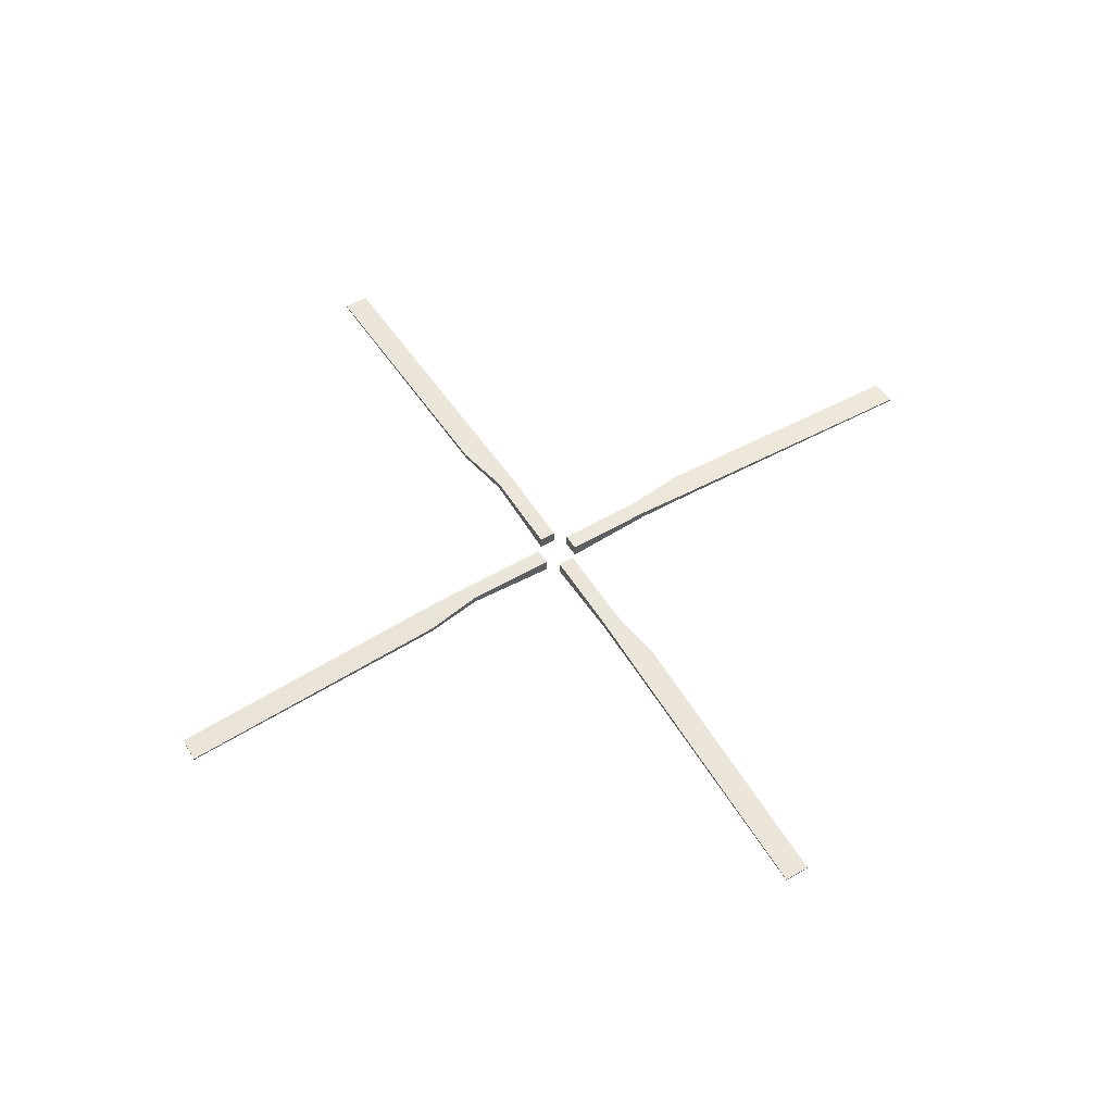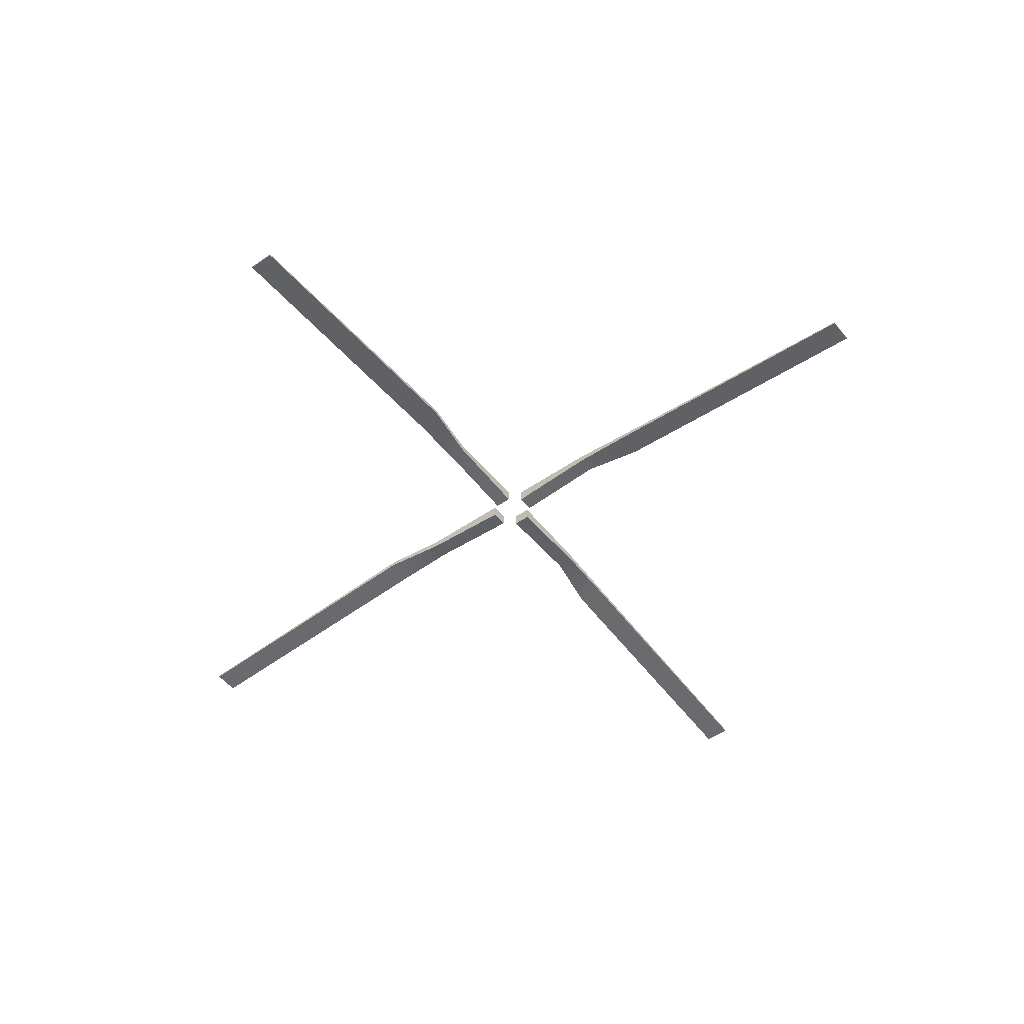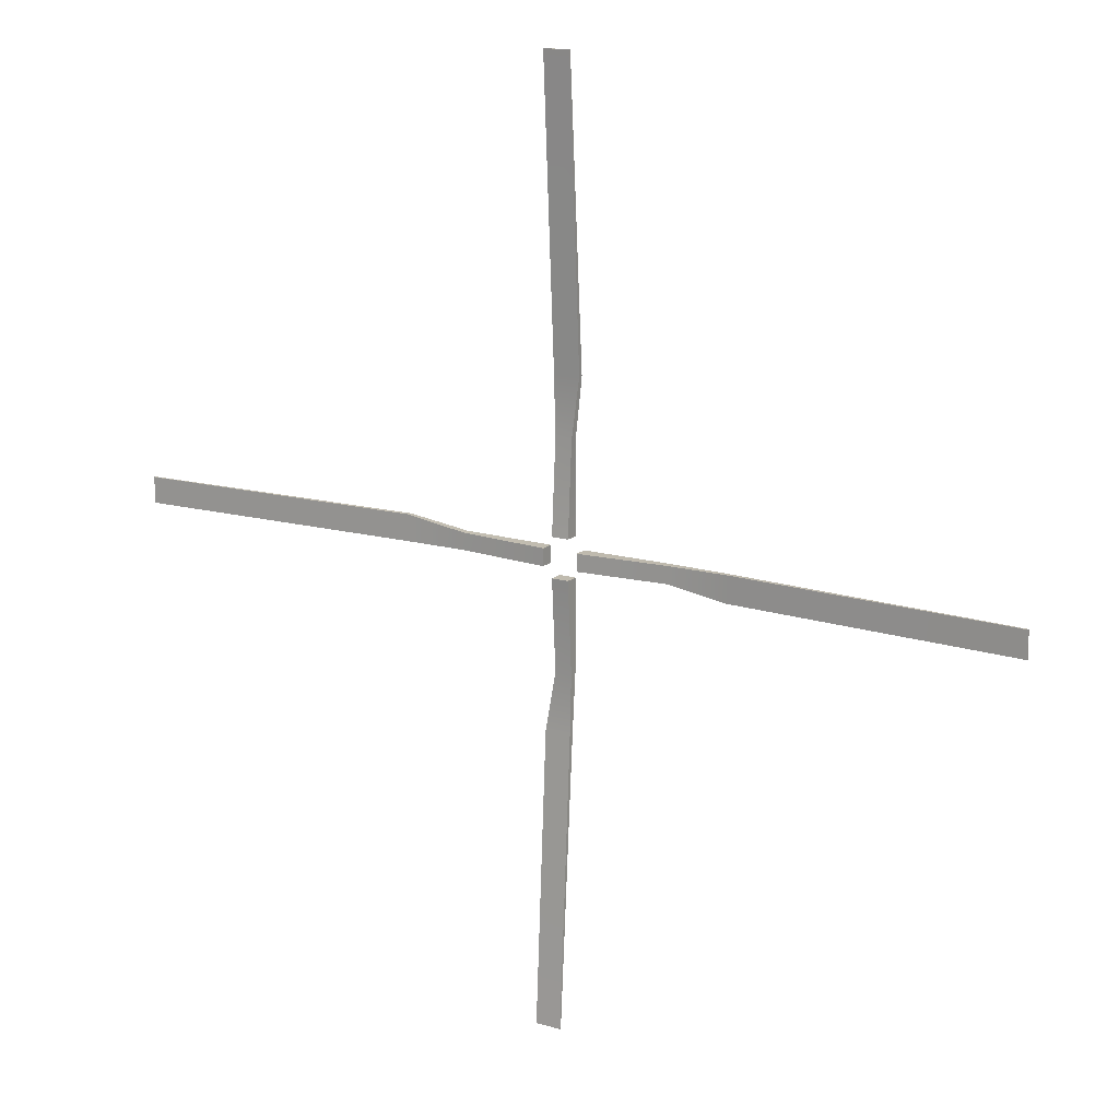
<metadata>
{"format":"obj","ext":"obj","renderer":"f3d","projection":"perspective","resolution":1024,"background":"white","views":[{"elev":54.5,"azim":148.4,"up":"+Y"},{"elev":-50.8,"azim":127.1,"up":"+Y"},{"elev":16.0,"azim":31.0,"up":"+Z"}]}
</metadata>
<code>
g Hélices
v -0.002015 0.0002043 -0.01915
v -0.002015 -0.001797 -0.05162
v -0.002015 -0.001642 -0.05162
v -0.002015 0.0007256 -0.01915
v -0.0009755 0.0004663 -0.01248
v -0.0009755 0.001295 -0.01248
v -0.0009755 -0.0002283 -0.002239
v -0.0009755 0.001295 -0.002239
v -0.002015 -0.001797 -0.05162
v 0.0009297 -0.001797 -0.05162
v 0.0009297 -0.001642 -0.05162
v -0.002015 -0.001642 -0.05162
v 0.0009297 -0.001797 -0.05162
v 0.0009297 0.0007256 -0.01915
v 0.0009297 -0.001642 -0.05162
v 0.0009297 0.0002043 -0.01915
v 0.0009297 0.001295 -0.01248
v 0.0009297 0.0004663 -0.01248
v 0.0009297 0.001295 -0.002239
v 0.0009297 -0.0002283 -0.002239
v -0.002015 -0.001797 -0.05162
v 0.0009297 0.0002043 -0.01915
v 0.0009297 -0.001797 -0.05162
v -0.002015 0.0002043 -0.01915
v 0.0009297 0.0004663 -0.01248
v -0.0009755 0.0004663 -0.01248
v 0.0009297 -0.0002283 -0.002239
v -0.0009755 -0.0002283 -0.002239
v 0.0009297 -0.001642 -0.05162
v -0.002015 0.0007256 -0.01915
v -0.002015 -0.001642 -0.05162
v 0.0009297 0.0007256 -0.01915
v -0.0009755 0.001295 -0.01248
v 0.0009297 0.001295 -0.01248
v -0.0009755 0.001295 -0.002239
v 0.0009297 0.001295 -0.002239
v 0.0009297 -0.0002283 -0.002239
v -0.0009755 -0.0002283 -0.002239
v -0.0009755 0.001295 -0.002239
v 0.0009297 0.001295 -0.002239
v -0.01892 0.0002043 0.00198
v -0.05139 -0.001797 0.00222
v -0.05139 -0.001599 0.00222
v -0.01892 0.0007256 0.00198
v -0.01225 0.0004663 0.0008917
v -0.01225 0.001295 0.0008917
v -0.002014 -0.0002283 0.0008161
v -0.002014 0.001295 0.0008161
v -0.05139 -0.001797 0.00222
v -0.05141 -0.001797 -0.0007242
v -0.05141 -0.001599 -0.0007242
v -0.05139 -0.001599 0.00222
v -0.05141 -0.001797 -0.0007242
v -0.01894 0.0007256 -0.0009641
v -0.05141 -0.001599 -0.0007242
v -0.01894 0.0002043 -0.0009641
v -0.01227 0.001295 -0.001013
v -0.01227 0.0004663 -0.001013
v -0.002028 0.001295 -0.001089
v -0.002028 -0.0002283 -0.001089
v -0.05139 -0.001797 0.00222
v -0.01894 0.0002043 -0.0009641
v -0.05141 -0.001797 -0.0007242
v -0.01892 0.0002043 0.00198
v -0.01227 0.0004663 -0.001013
v -0.01225 0.0004663 0.0008917
v -0.002028 -0.0002283 -0.001089
v -0.002014 -0.0002283 0.0008161
v -0.05141 -0.001599 -0.0007242
v -0.01892 0.0007256 0.00198
v -0.05139 -0.001599 0.00222
v -0.01894 0.0007256 -0.0009641
v -0.01225 0.001295 0.0008917
v -0.01227 0.001295 -0.001013
v -0.002014 0.001295 0.0008161
v -0.002028 0.001295 -0.001089
v -0.002028 -0.0002283 -0.001089
v -0.002014 -0.0002283 0.0008161
v -0.002014 0.001295 0.0008161
v -0.002028 0.001295 -0.001089
v 0.01898 0.0007084 -0.001949
v 0.05146 -0.002065 -0.001709
v 0.05146 -0.001876 -0.001709
v 0.01898 0.0001871 -0.001949
v 0.0123 0.001048 -0.0009596
v 0.0123 0.0002187 -0.0009596
v 0.002064 0.001141 -0.001035
v 0.002064 -0.0003826 -0.001035
v 0.05146 -0.001876 -0.001709
v 0.05146 -0.002065 -0.001709
v 0.05143 -0.002065 0.001235
v 0.05143 -0.001876 0.001235
v 0.05143 -0.001876 0.001235
v 0.05143 -0.002065 0.001235
v 0.01896 0.0001871 0.0009949
v 0.01896 0.0007084 0.0009949
v 0.01229 0.0002187 0.0009456
v 0.01229 0.001048 0.0009456
v 0.00205 -0.0003826 0.00087
v 0.00205 0.001141 0.00087
v 0.05146 -0.001876 -0.001709
v 0.05143 -0.001876 0.001235
v 0.01896 0.0007084 0.0009949
v 0.01898 0.0007084 -0.001949
v 0.01229 0.001048 0.0009456
v 0.0123 0.001048 -0.0009596
v 0.00205 0.001141 0.00087
v 0.002064 0.001141 -0.001035
v 0.05143 -0.002065 0.001235
v 0.05146 -0.002065 -0.001709
v 0.01898 0.0001871 -0.001949
v 0.01896 0.0001871 0.0009949
v 0.0123 0.0002187 -0.0009596
v 0.01229 0.0002187 0.0009456
v 0.002064 -0.0003826 -0.001035
v 0.00205 -0.0003826 0.00087
v 0.00205 0.001141 0.00087
v 0.00205 -0.0003826 0.00087
v 0.002064 -0.0003826 -0.001035
v 0.002064 0.001141 -0.001035
v 0.001974 0.0002043 0.01909
v 0.001974 -0.001797 0.05156
v 0.001974 -0.001624 0.05156
v 0.001974 0.0007256 0.01909
v 0.0009352 0.0004663 0.01241
v 0.0009352 0.001295 0.01241
v 0.0009352 -0.0002283 0.002175
v 0.0009352 0.001295 0.002175
v 0.001974 -0.001797 0.05156
v -0.00097 -0.001797 0.05156
v -0.00097 -0.001624 0.05156
v 0.001974 -0.001624 0.05156
v -0.00097 -0.001797 0.05156
v -0.00097 0.0007256 0.01909
v -0.00097 -0.001624 0.05156
v -0.00097 0.0002043 0.01909
v -0.00097 0.001295 0.01241
v -0.00097 0.0004663 0.01241
v -0.00097 0.001295 0.002175
v -0.00097 -0.0002283 0.002175
v 0.001974 -0.001797 0.05156
v -0.00097 0.0002043 0.01909
v -0.00097 -0.001797 0.05156
v 0.001974 0.0002043 0.01909
v -0.00097 0.0004663 0.01241
v 0.0009352 0.0004663 0.01241
v -0.00097 -0.0002283 0.002175
v 0.0009352 -0.0002283 0.002175
v -0.00097 -0.001624 0.05156
v 0.001974 0.0007256 0.01909
v 0.001974 -0.001624 0.05156
v -0.00097 0.0007256 0.01909
v 0.0009352 0.001295 0.01241
v -0.00097 0.001295 0.01241
v 0.0009352 0.001295 0.002175
v -0.00097 0.001295 0.002175
v -0.00097 -0.0002283 0.002175
v 0.0009352 -0.0002283 0.002175
v 0.0009352 0.001295 0.002175
v -0.00097 0.001295 0.002175
g Hélices_0
f 3 2 1
f 4 3 1
f 1 5 4
f 5 6 4
f 5 7 6
f 7 8 6
f 11 10 9
f 12 11 9
f 15 14 13
f 14 16 13
f 14 17 16
f 17 18 16
f 17 19 18
f 19 20 18
f 23 22 21
f 22 24 21
f 22 25 24
f 25 26 24
f 25 27 26
f 27 28 26
f 31 30 29
f 30 32 29
f 30 33 32
f 33 34 32
f 33 35 34
f 35 36 34
f 39 38 37
f 40 39 37
f 43 42 41
f 44 43 41
f 41 45 44
f 45 46 44
f 45 47 46
f 47 48 46
f 51 50 49
f 52 51 49
f 55 54 53
f 54 56 53
f 54 57 56
f 57 58 56
f 57 59 58
f 59 60 58
f 63 62 61
f 62 64 61
f 62 65 64
f 65 66 64
f 65 67 66
f 67 68 66
f 71 70 69
f 70 72 69
f 70 73 72
f 73 74 72
f 73 75 74
f 75 76 74
f 79 78 77
f 80 79 77
f 83 82 81
f 82 84 81
f 85 81 84
f 86 85 84
f 87 85 86
f 88 87 86
f 91 90 89
f 92 91 89
f 95 94 93
f 96 95 93
f 97 95 96
f 98 97 96
f 99 97 98
f 100 99 98
f 103 102 101
f 104 103 101
f 105 103 104
f 106 105 104
f 107 105 106
f 108 107 106
f 111 110 109
f 112 111 109
f 113 111 112
f 114 113 112
f 115 113 114
f 116 115 114
f 119 118 117
f 120 119 117
f 123 122 121
f 124 123 121
f 121 125 124
f 125 126 124
f 125 127 126
f 127 128 126
f 131 130 129
f 132 131 129
f 135 134 133
f 134 136 133
f 134 137 136
f 137 138 136
f 137 139 138
f 139 140 138
f 143 142 141
f 142 144 141
f 142 145 144
f 145 146 144
f 145 147 146
f 147 148 146
f 151 150 149
f 150 152 149
f 150 153 152
f 153 154 152
f 153 155 154
f 155 156 154
f 159 158 157
f 160 159 157

</code>
